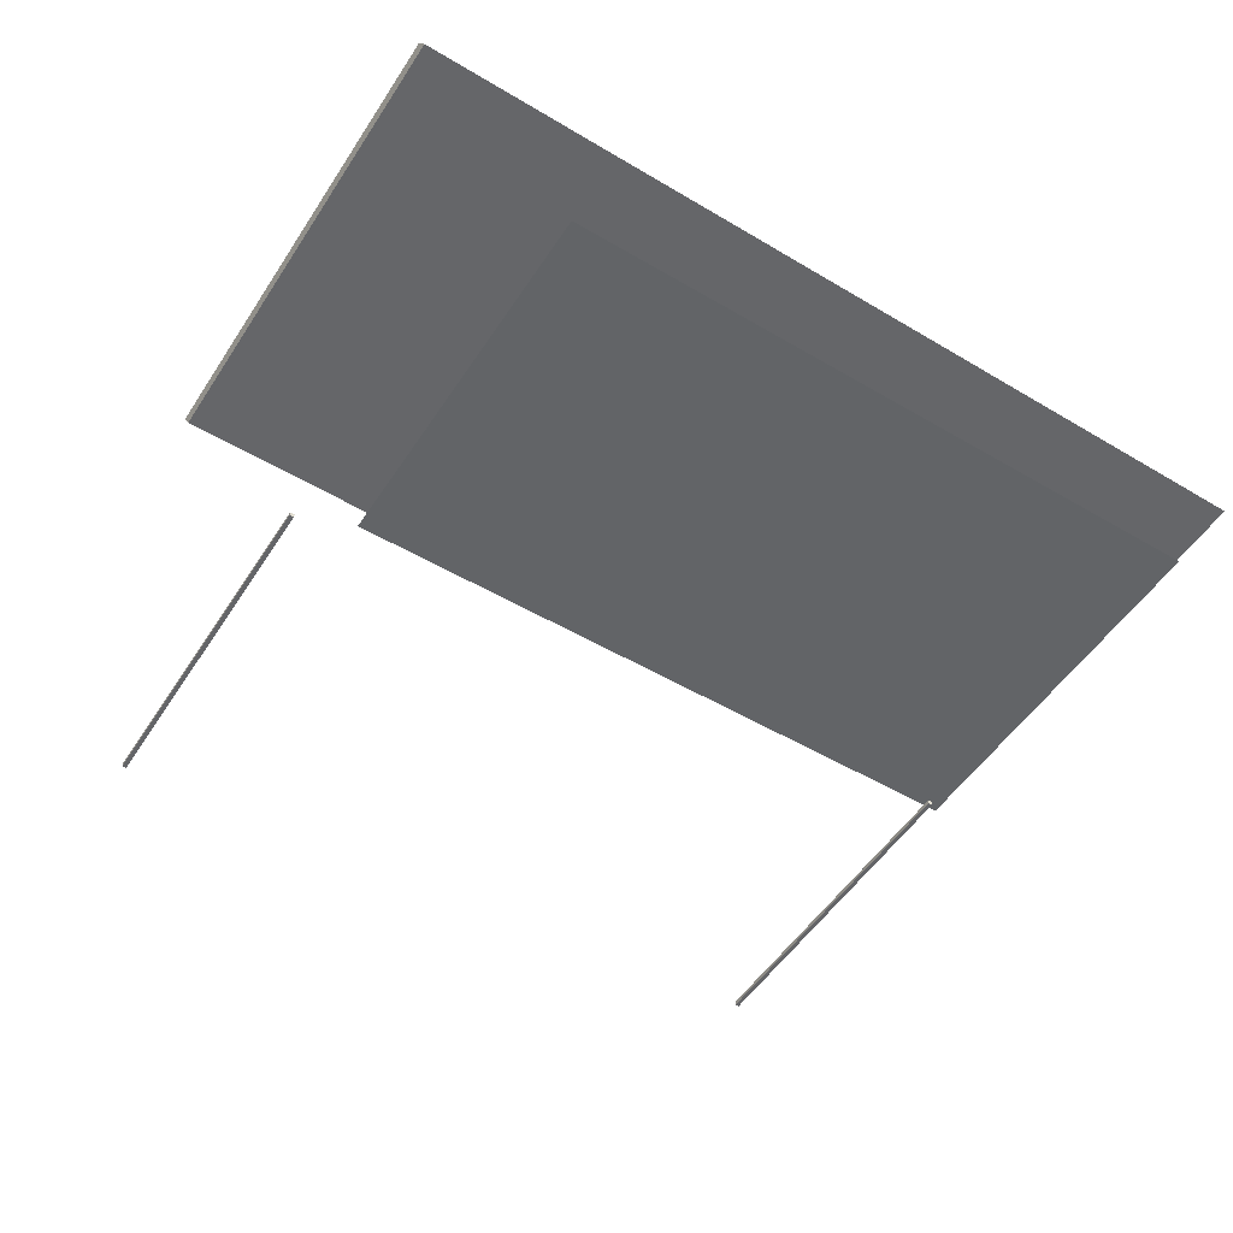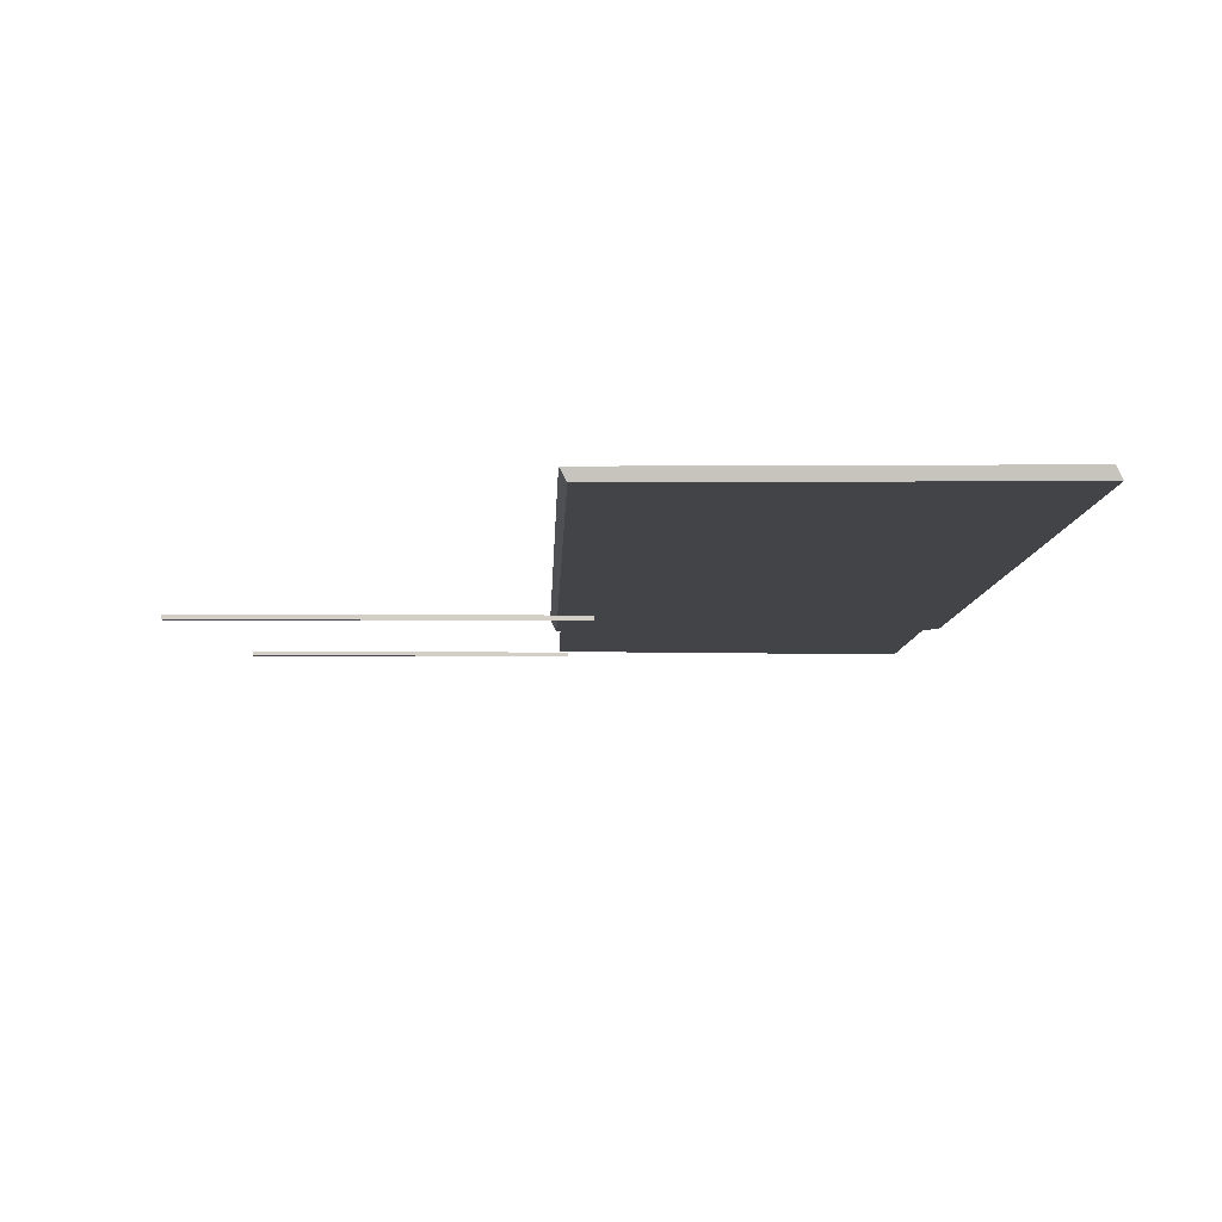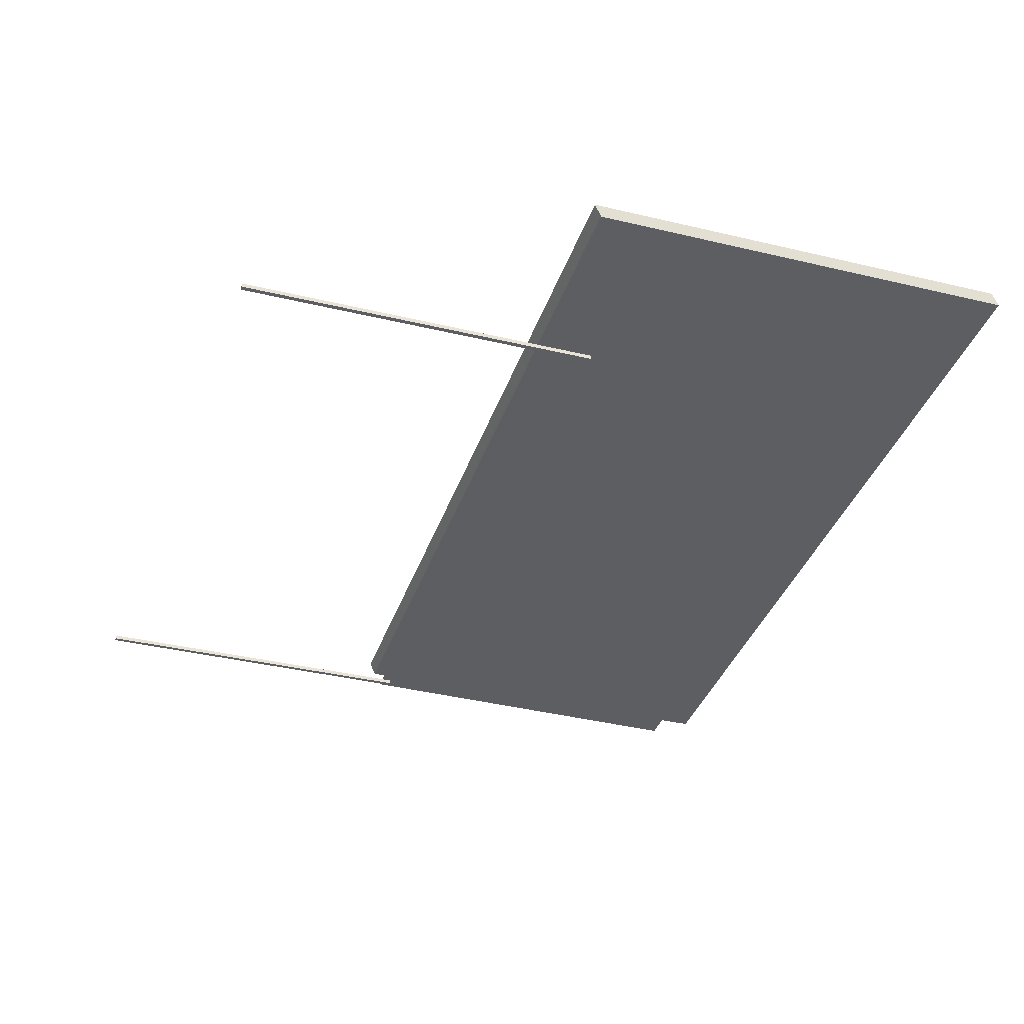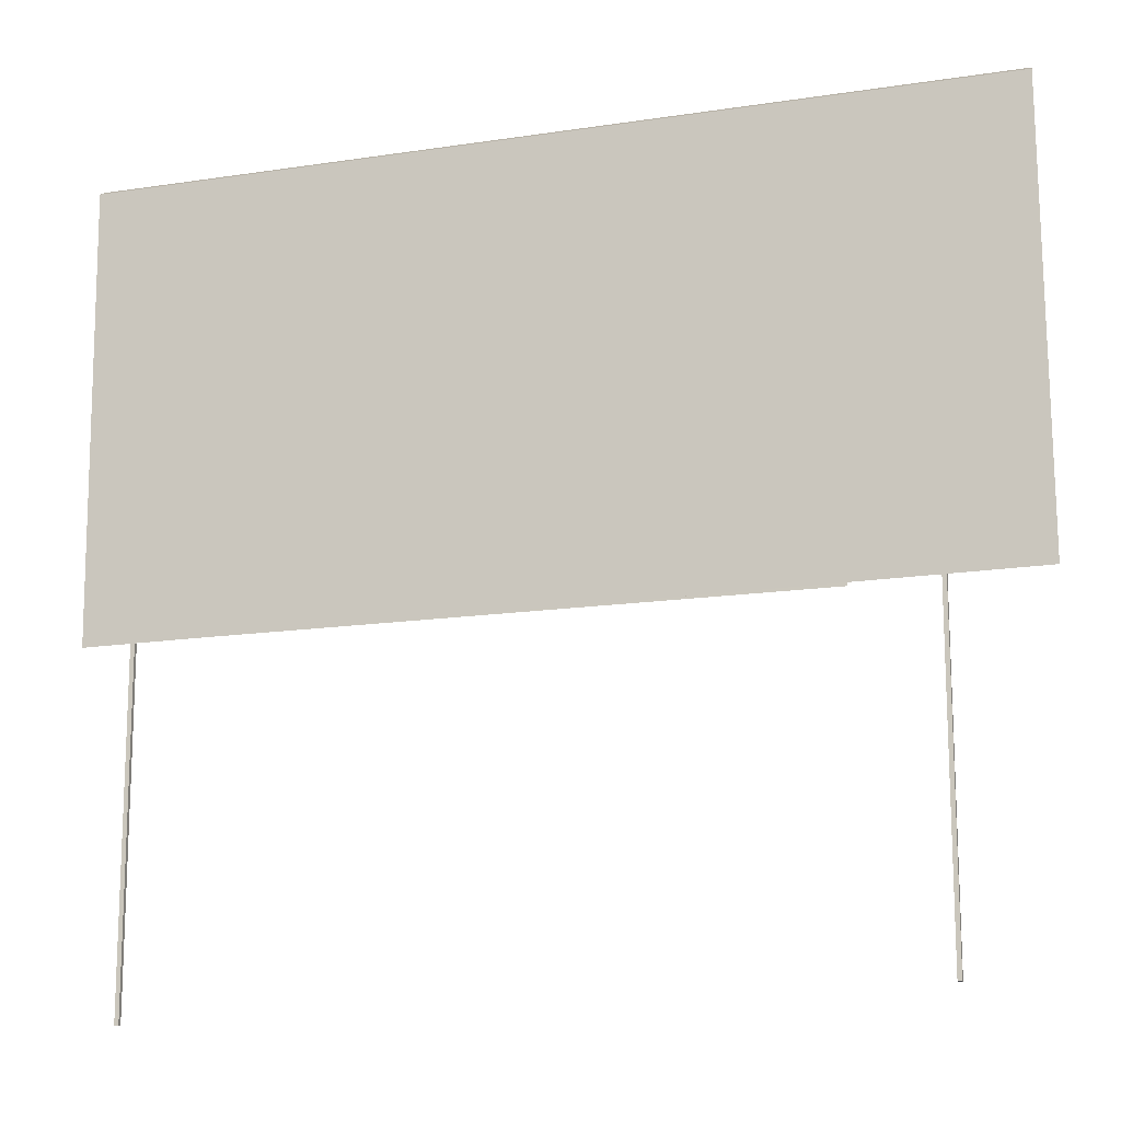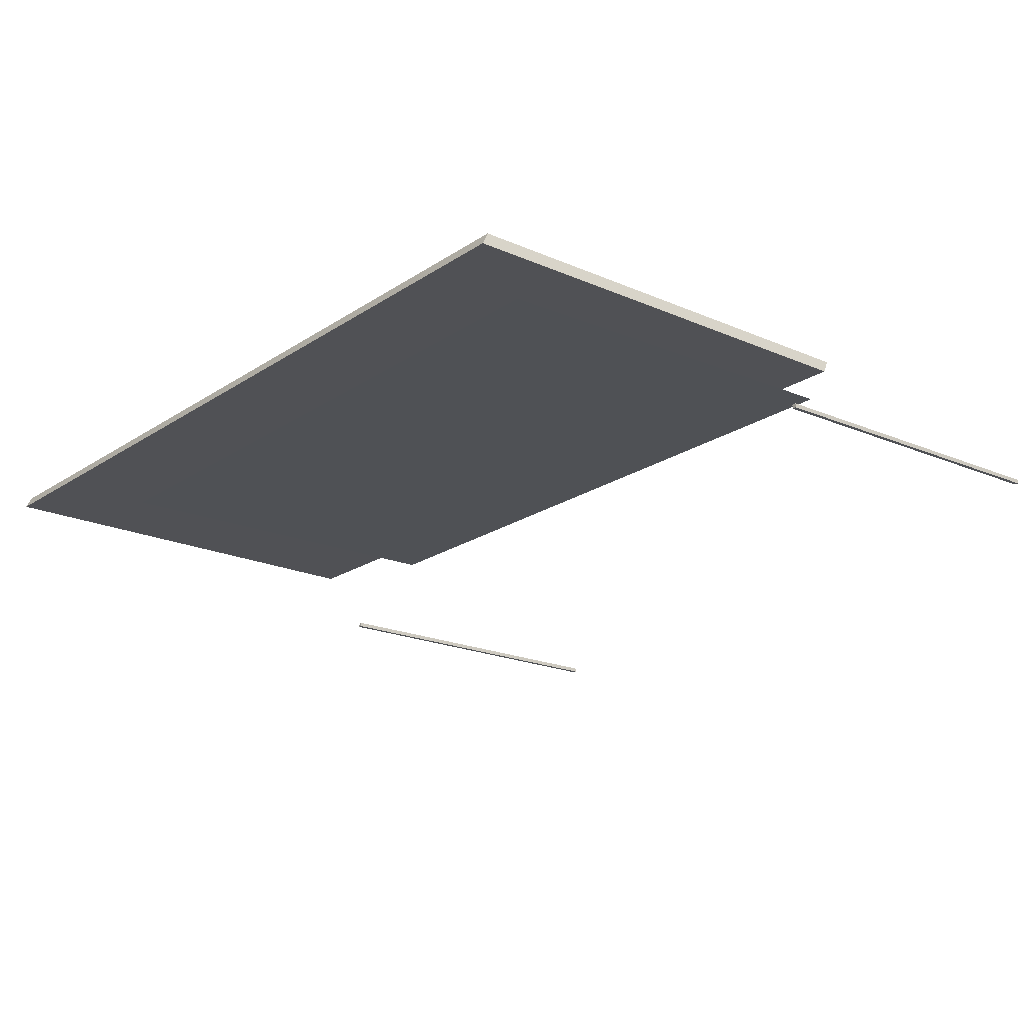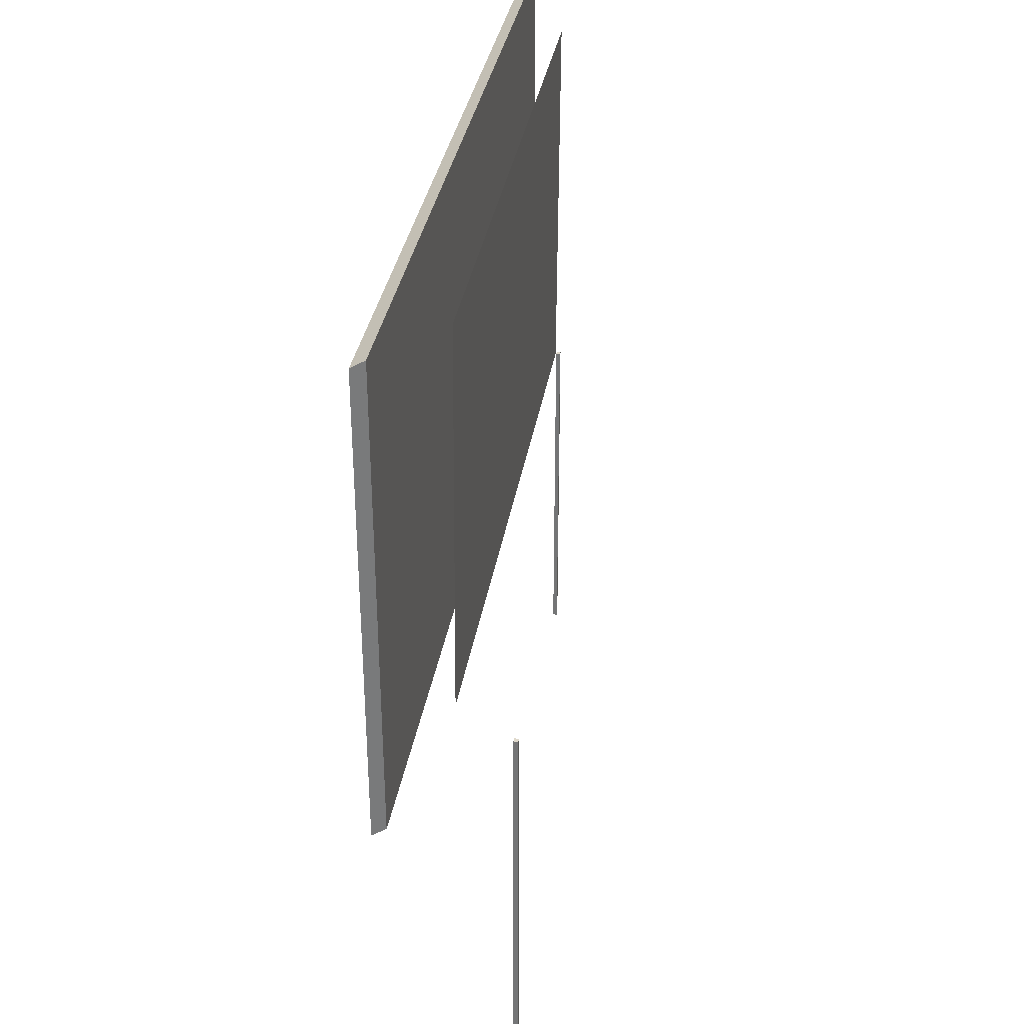
<metadata>
{"format":"obj","ext":"obj","renderer":"f3d","projection":"perspective","resolution":1024,"background":"white","views":[{"elev":-51.6,"azim":148.0,"up":"+Z"},{"elev":-8.5,"azim":89.2,"up":"+Z"},{"elev":-37.9,"azim":73.1,"up":"+Z"},{"elev":-14.6,"azim":16.3,"up":"+Y"},{"elev":-19.6,"azim":-128.5,"up":"+Z"},{"elev":32.3,"azim":98.9,"up":"+Y"}]}
</metadata>
<code>
o Cube.000_Cube.004
v 37.9 17.5 -2.735
v 37.9 17.5 -2.931
v 37.9 1.159 -2.931
v 37.9 1.159 -2.735
v 38.09 17.5 -2.931
v 38.09 1.159 -2.931
v 38.09 17.5 -2.735
v 38.09 1.159 -2.735
f 1 2 3 4
f 2 5 6 3
f 5 7 8 6
f 7 1 4 8
f 4 3 6 8
f 2 1 7 5
o Plane
v 3.378 33.45 0.3466
v 34.53 33.87 0.0963
v 34.59 16.31 0.2062
v 3.435 15.9 0.4565
f 9 10 11 12
o Cube.001
v 4.015 16.34 0.3193
v 4.015 16.34 0.1229
v 4.015 -0.00354 0.1229
v 4.015 -0.00354 0.3193
v 4.211 16.34 0.1229
v 4.211 -0.00354 0.1229
v 4.211 16.34 0.3193
v 4.211 -0.00354 0.3193
f 13 14 15 16
f 14 17 18 15
f 17 19 20 18
f 19 13 16 20
f 16 15 18 20
f 14 13 19 17
o Cube.002
v 2.658 15.73 1.644
v 2.753 15.41 2.229
v 2.649 35.6 2.376
v 2.554 35.92 1.791
v 42.87 16.47 1.396
v 42.77 36.66 1.542
v 42.86 36.34 2.127
v 42.97 16.15 1.981
f 21 22 23 24
f 25 26 27 28
f 21 25 28 22
f 23 27 26 24
f 25 21 24 26
f 22 28 27 23

</code>
